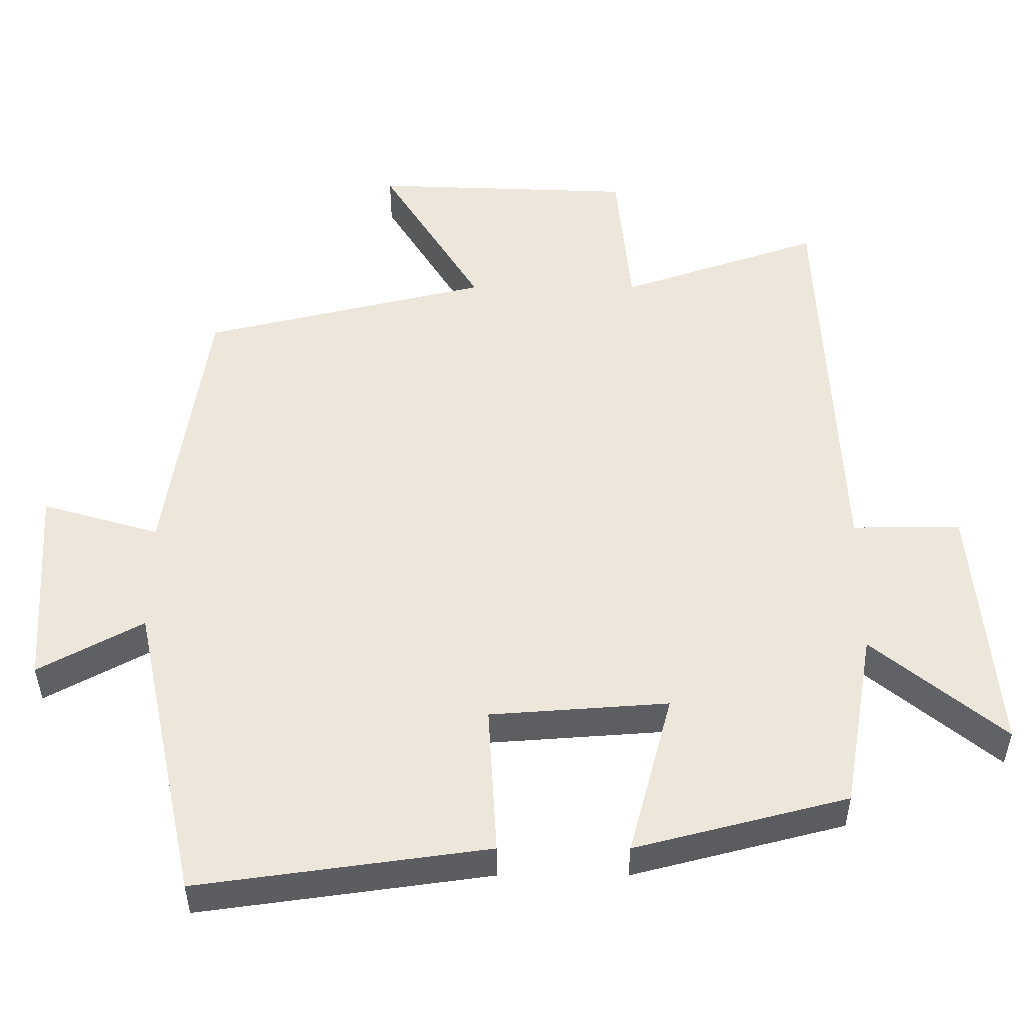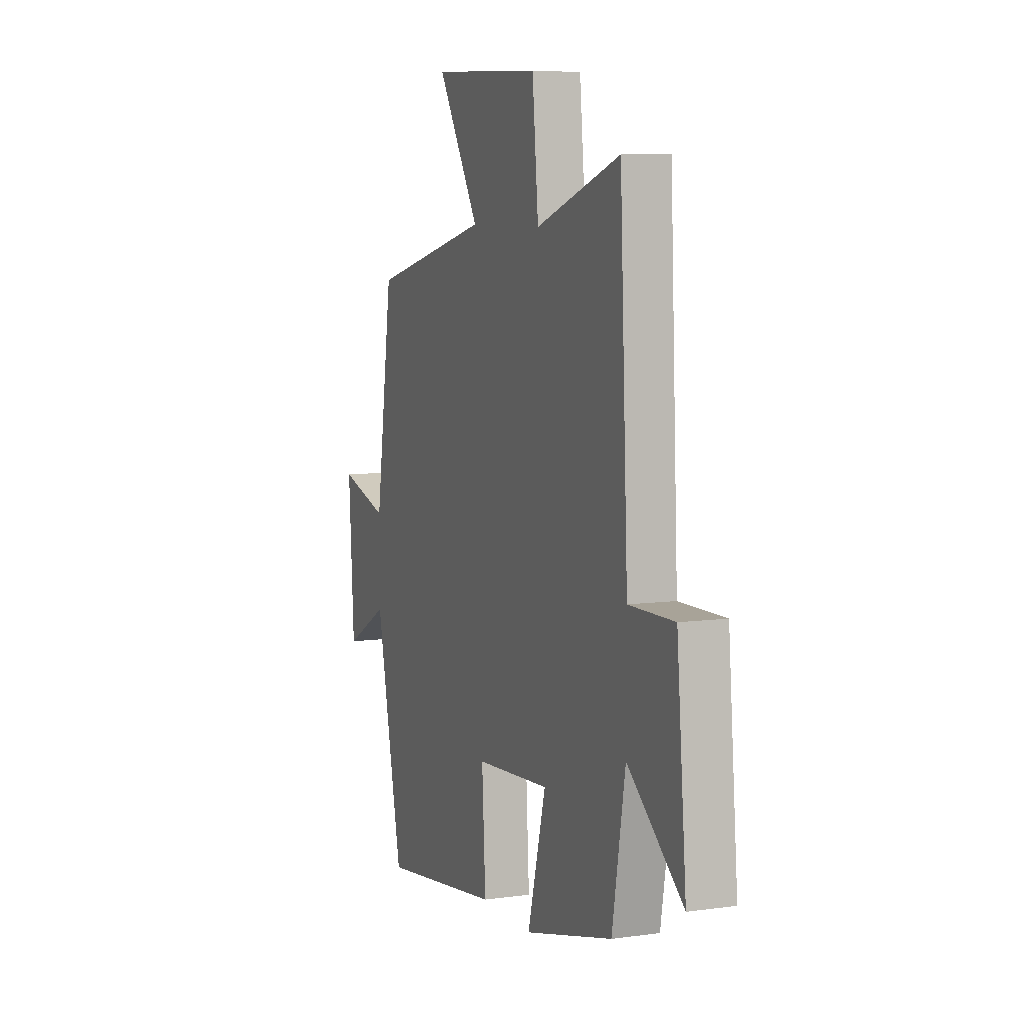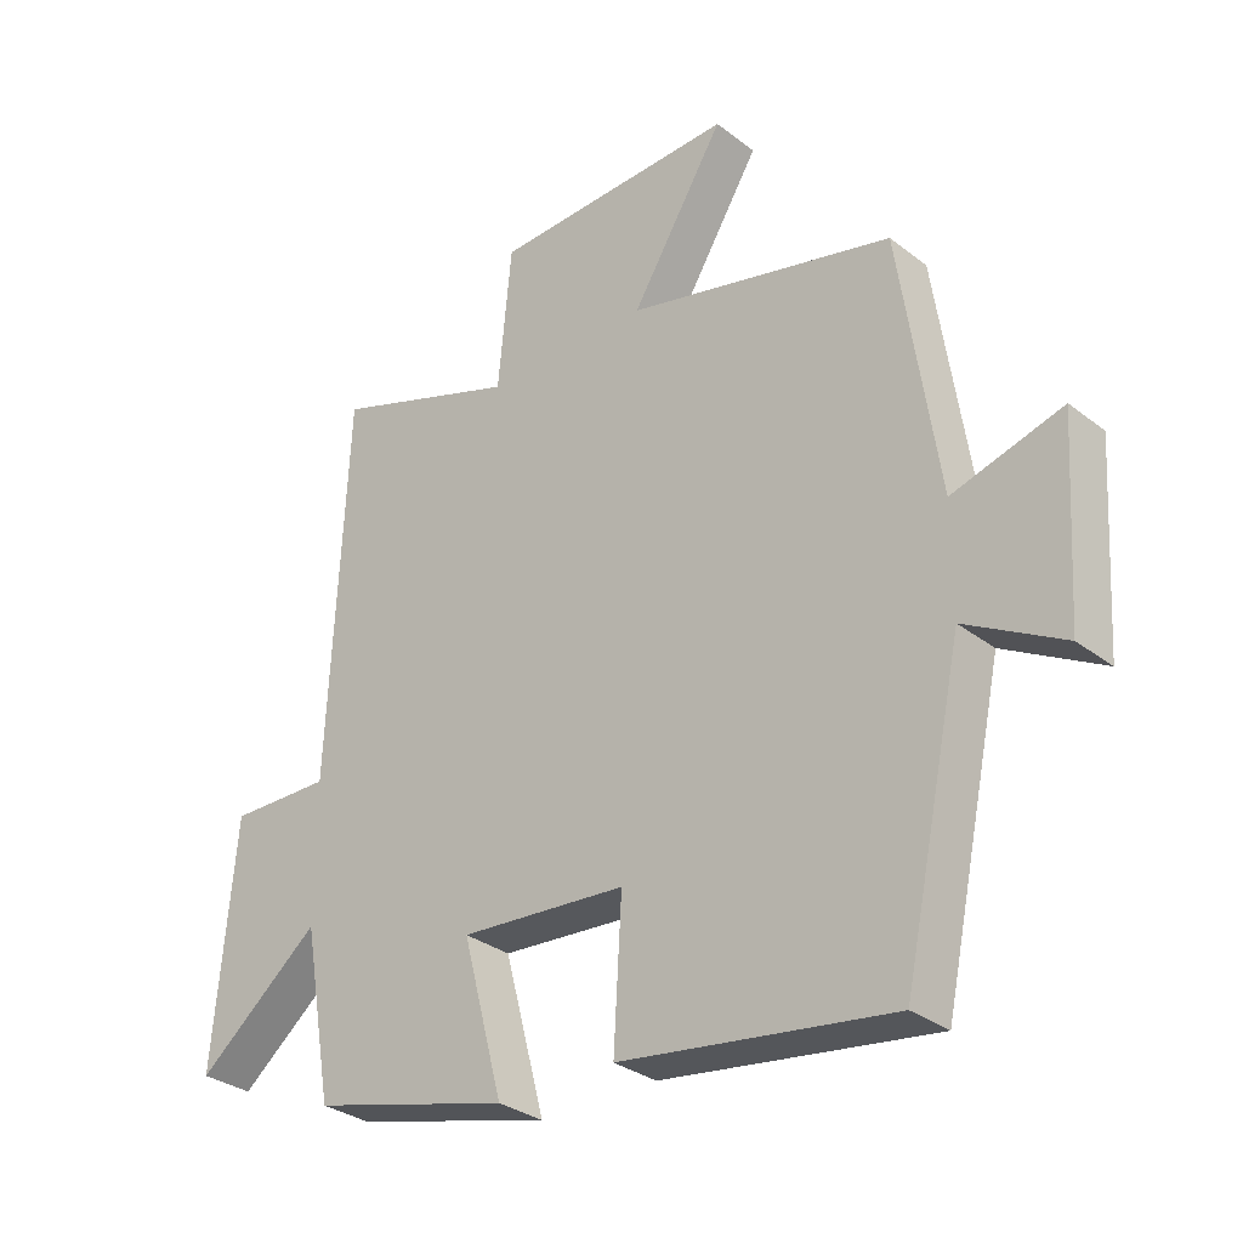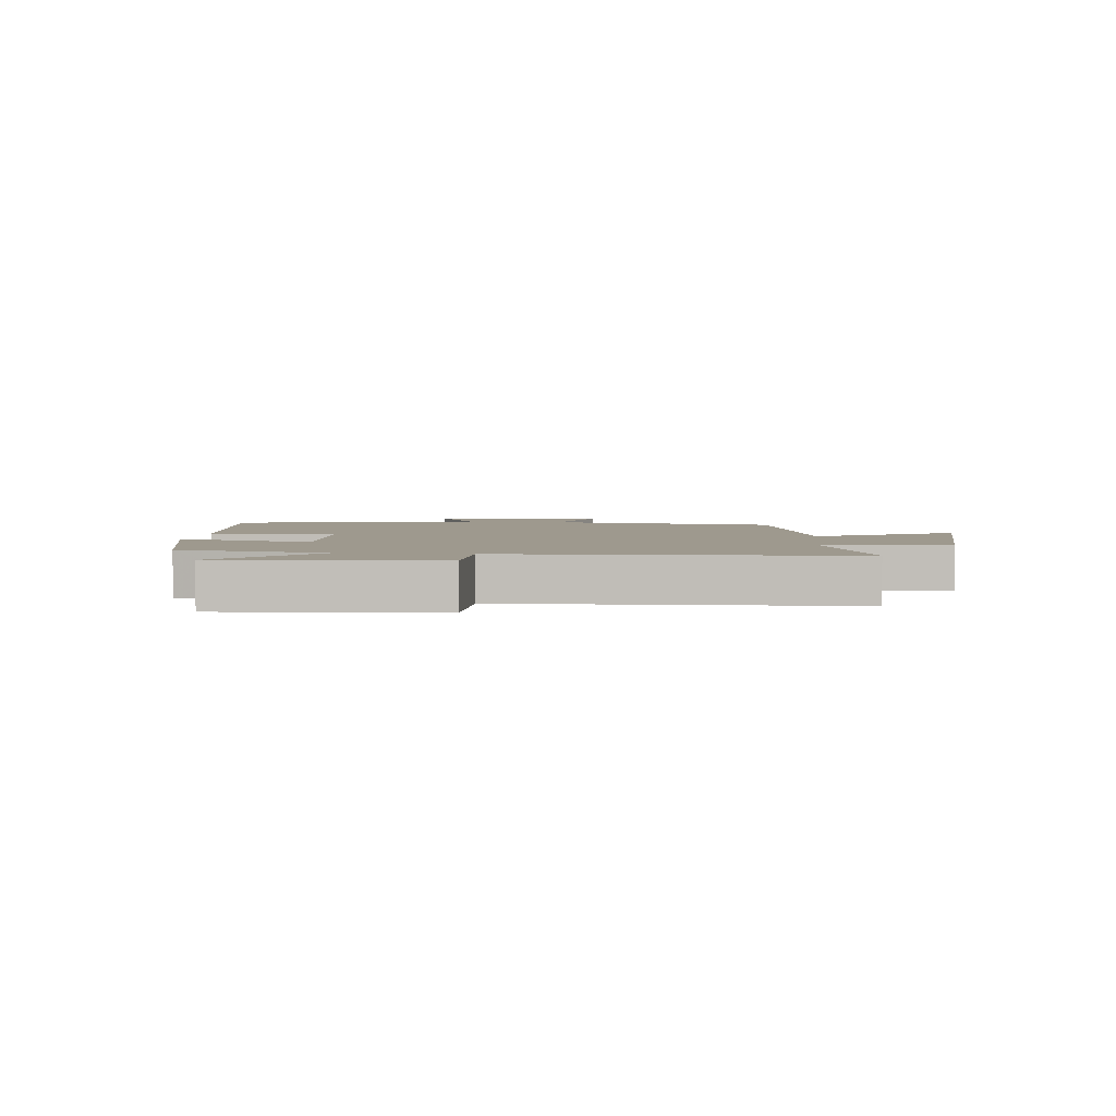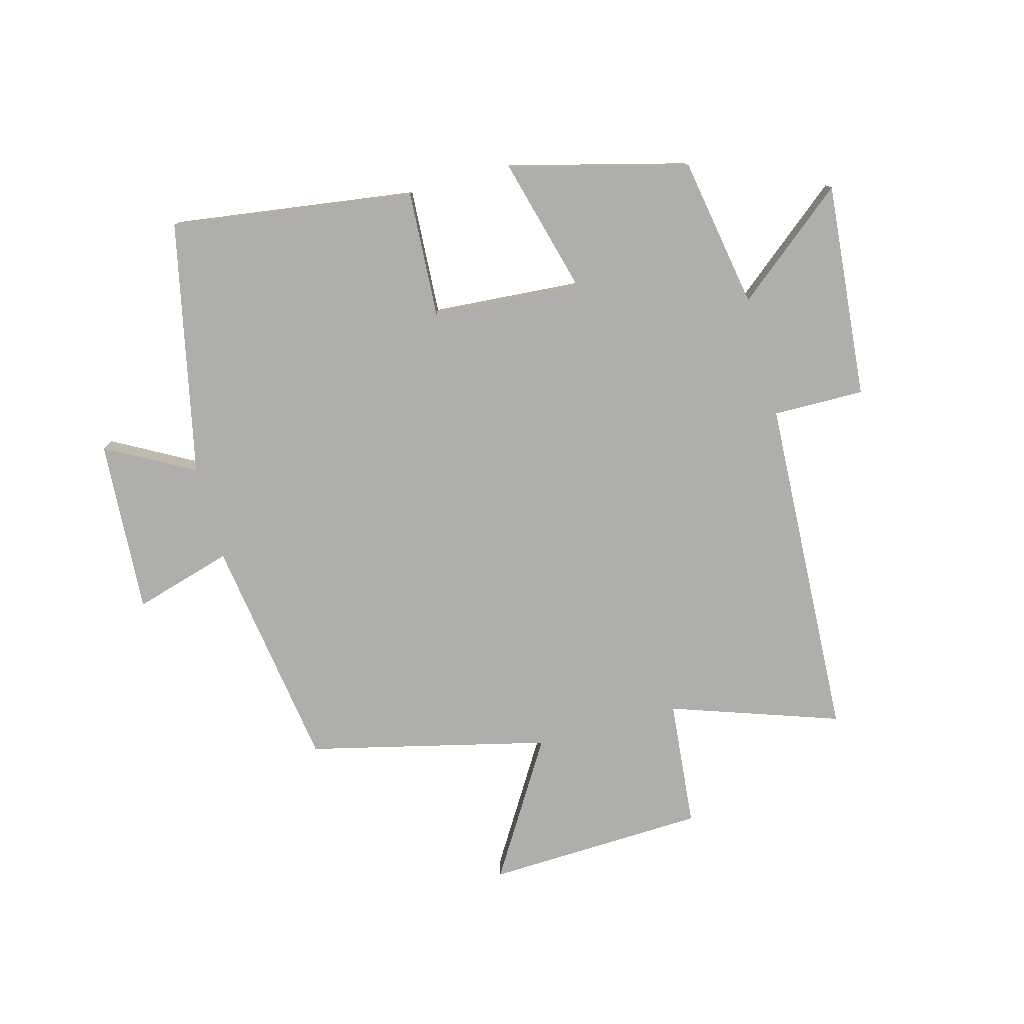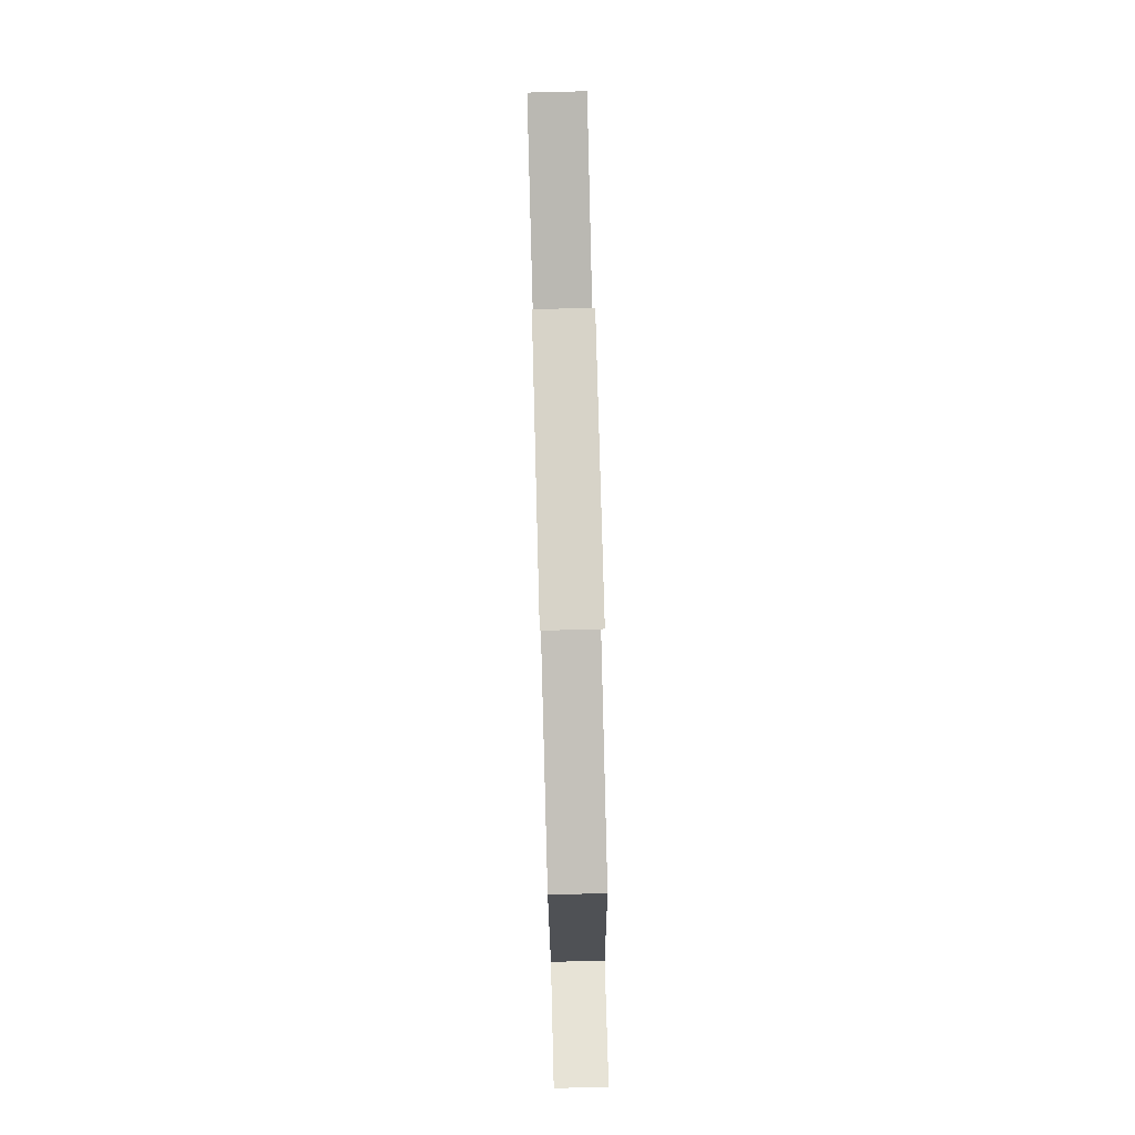
<metadata>
{"format":"obj","ext":"obj","renderer":"f3d","projection":"perspective","resolution":1024,"background":"white","views":[{"elev":-38.2,"azim":-180.0,"up":"+Z"},{"elev":7.6,"azim":-111.4,"up":"+Z"},{"elev":-31.0,"azim":42.3,"up":"+Z"},{"elev":3.5,"azim":-82.9,"up":"+Y"},{"elev":-77.7,"azim":-164.8,"up":"+Y"},{"elev":78.7,"azim":88.5,"up":"+Z"}]}
</metadata>
<code>
v -0.457 0.07 -0.424
v -0.5 0.07 -0.176
v -0.682 0.07 -0.324
v -0.65 0.07 0.03
v -0.5 0.07 0.028
v -0.473 0.07 0.595
v -0.196 0.07 0.5
v -0.176 0.07 0.71
v 0.186 0.07 0.724
v 0.048 0.07 0.5
v 0.443 0.07 0.405
v 0.5 0.07 0.02
v 0.662 0.07 0.067
v 0.644 0.07 -0.219
v 0.5 0.07 -0.14
v 0.411 0.07 -0.556
v 0.01 0.07 -0.5
v 0.022 0.07 -0.292
v -0.224 0.07 -0.274
v -0.164 0.07 -0.5
v -0.457 0 -0.424
v -0.5 0 -0.176
v -0.682 0 -0.324
v -0.65 0 0.03
v -0.5 0 0.028
v -0.473 0 0.595
v -0.196 0 0.5
v -0.176 0 0.71
v 0.186 0 0.724
v 0.048 0 0.5
v 0.443 0 0.405
v 0.5 0 0.02
v 0.662 0 0.067
v 0.644 0 -0.219
v 0.5 0 -0.14
v 0.411 0 -0.556
v 0.01 0 -0.5
v 0.022 0 -0.292
v -0.224 0 -0.274
v -0.164 0 -0.5
f 19 20 1 2
f 18 19 2
f 15 16 17 18
f 15 18 2
f 12 13 14 15
f 12 15 2
f 11 12 2
f 10 11 2
f 7 8 9 10
f 7 10 2 3
f 5 6 7
f 5 7 3
f 3 4 5
f 22 21 40 39
f 22 39 38
f 38 37 36 35
f 22 38 35
f 35 34 33 32
f 22 35 32
f 22 32 31
f 22 31 30
f 30 29 28 27
f 23 22 30 27
f 27 26 25
f 23 27 25
f 25 24 23
f 1 21 22 2
f 2 22 23 3
f 3 23 24 4
f 4 24 25 5
f 5 25 26 6
f 6 26 27 7
f 7 27 28 8
f 8 28 29 9
f 9 29 30 10
f 10 30 31 11
f 11 31 32 12
f 12 32 33 13
f 13 33 34 14
f 14 34 35 15
f 15 35 36 16
f 16 36 37 17
f 17 37 38 18
f 18 38 39 19
f 19 39 40 20
f 20 40 21 1

</code>
